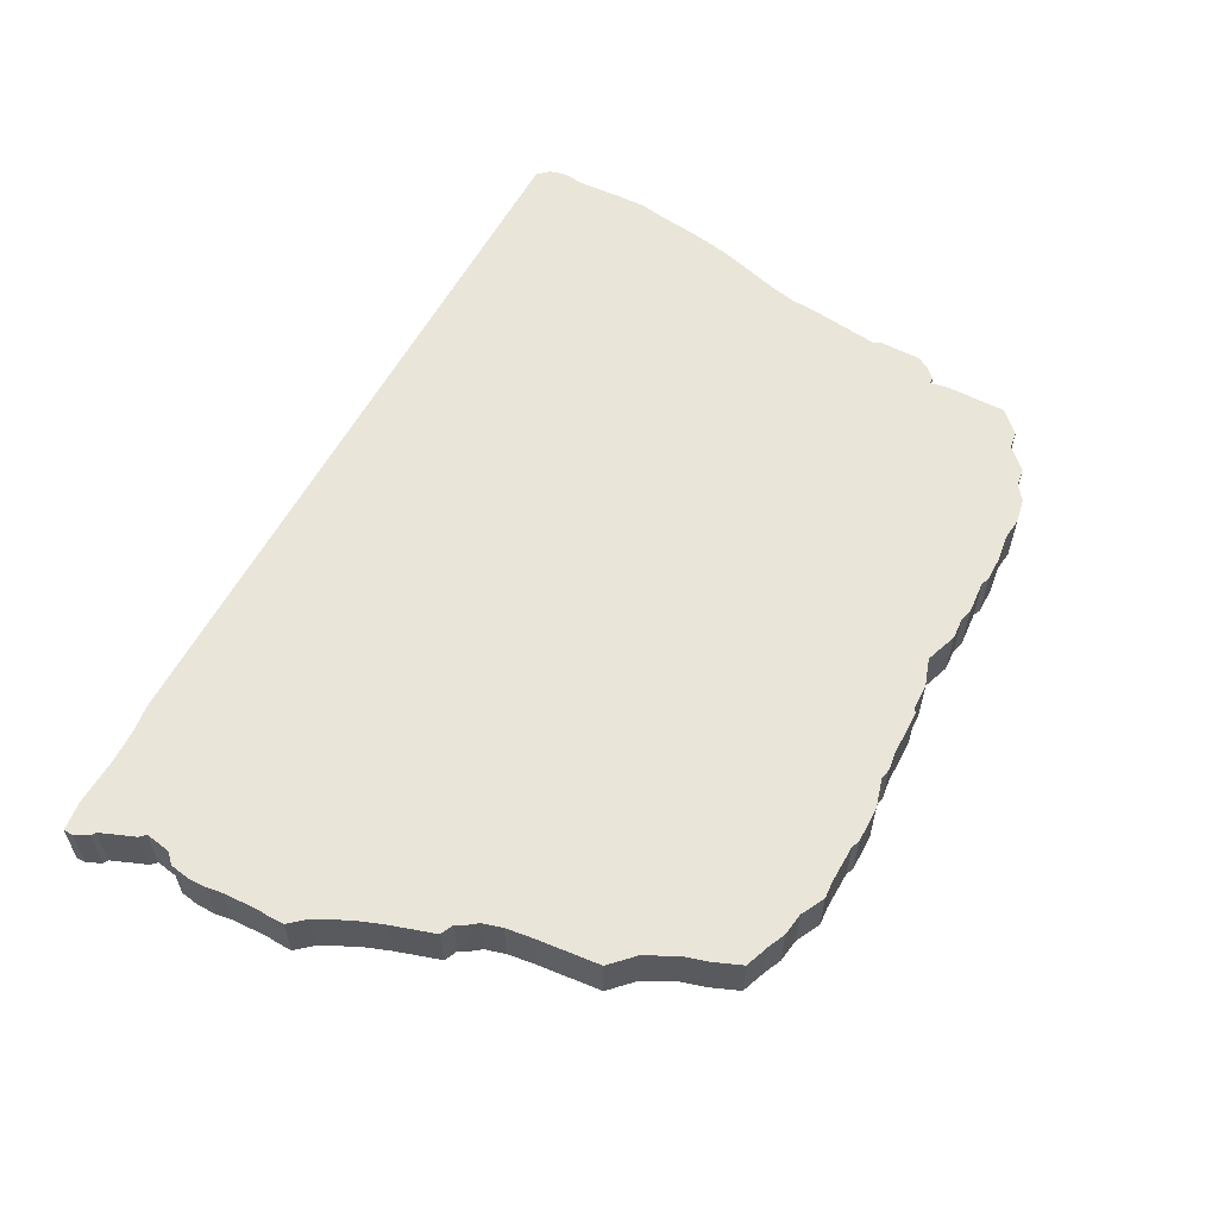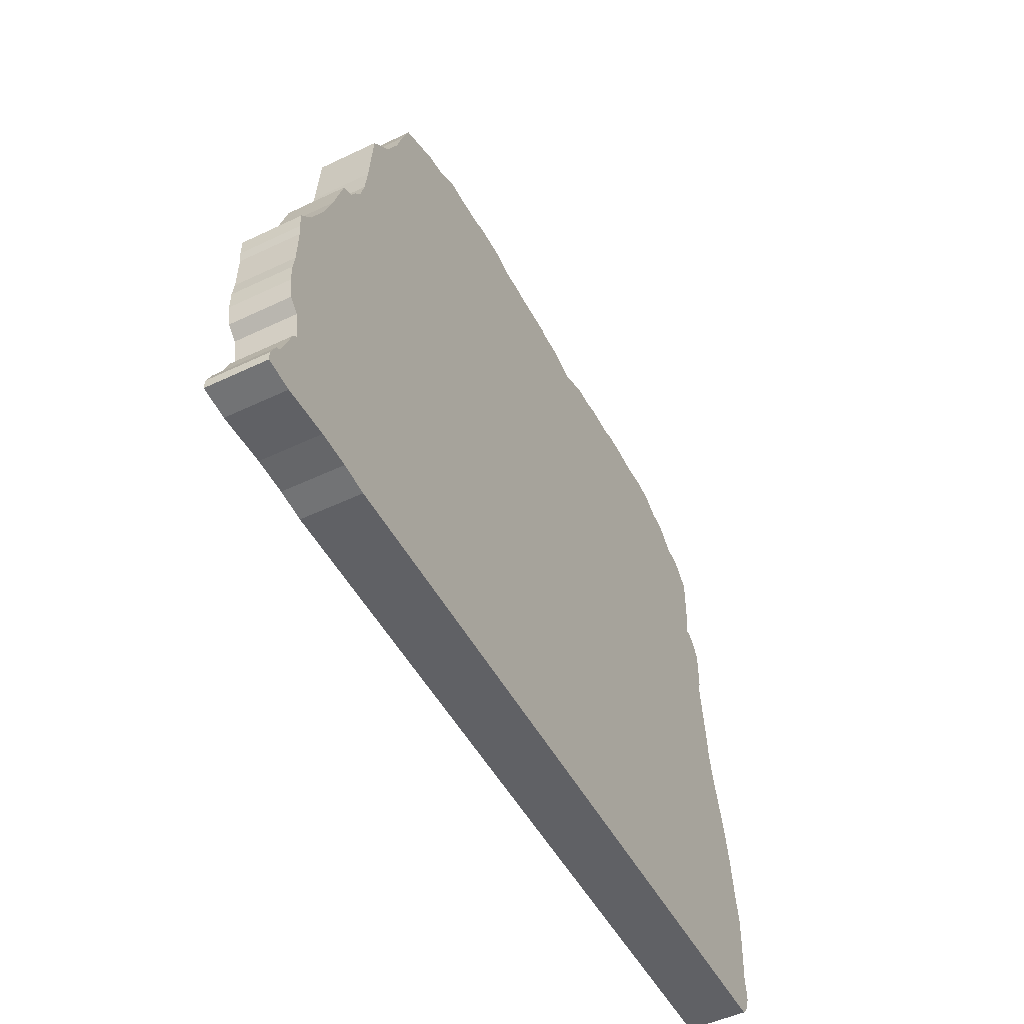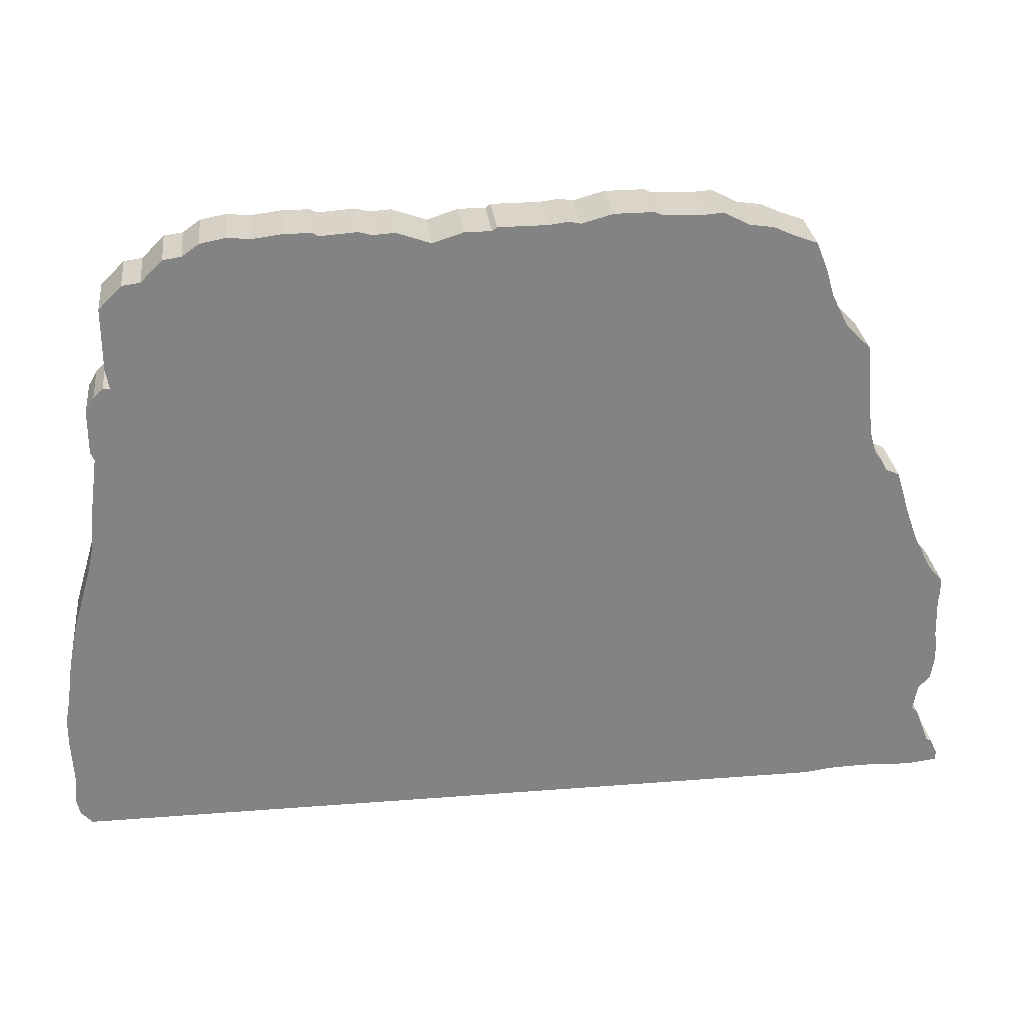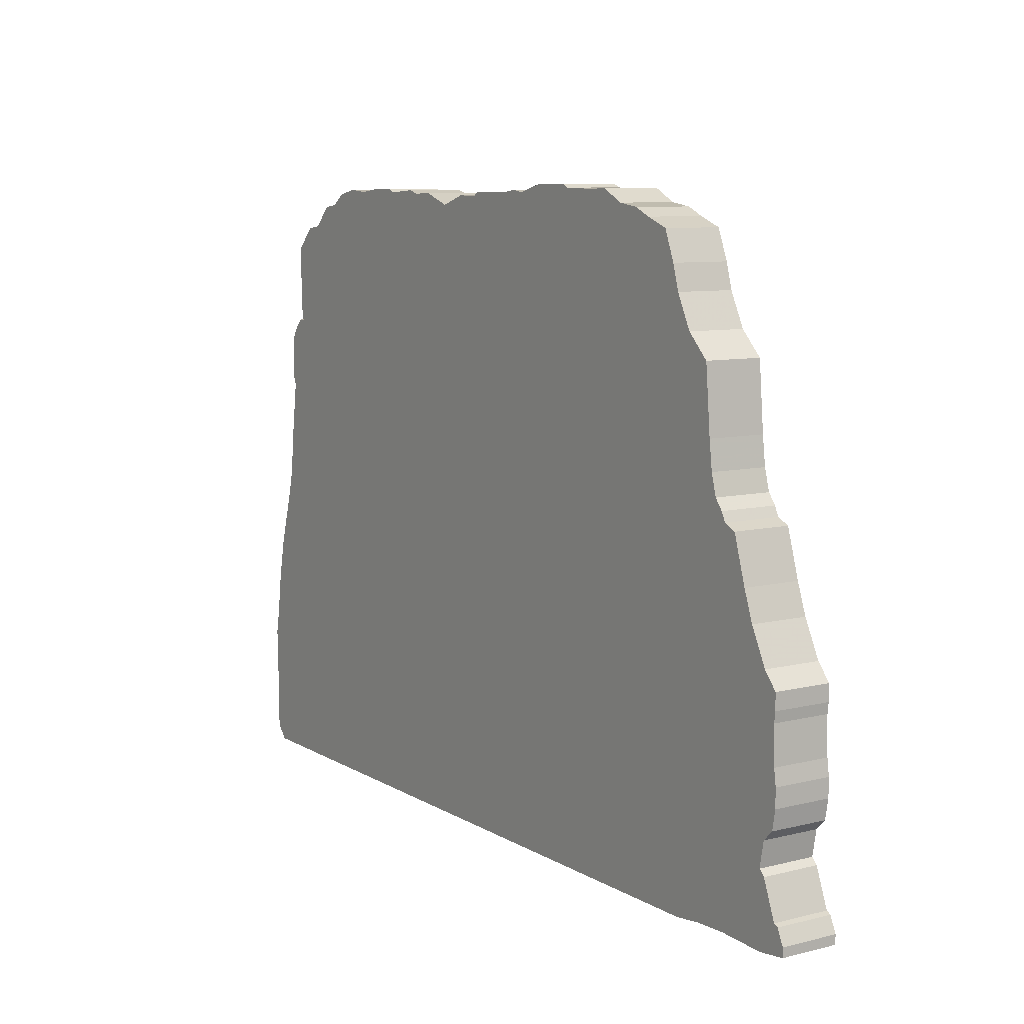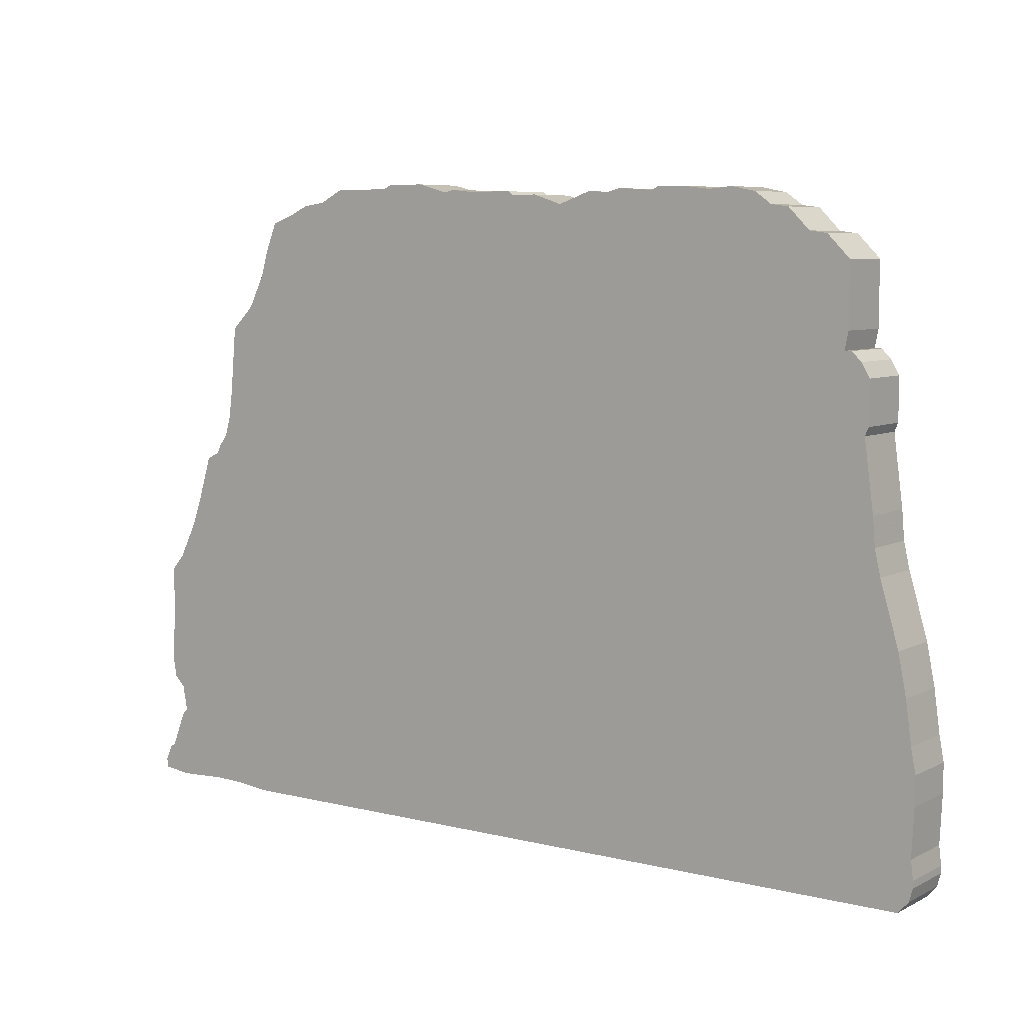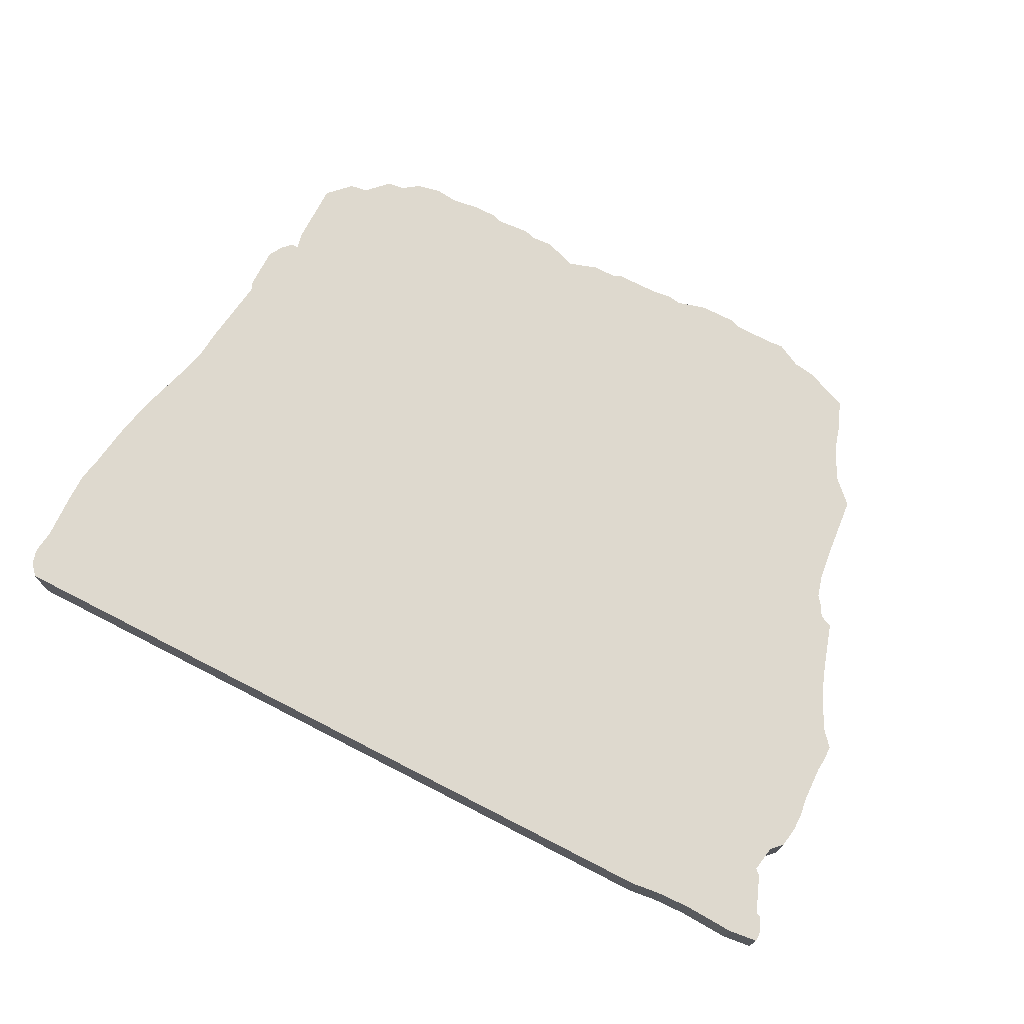
<metadata>
{"format":"obj","ext":"obj","renderer":"f3d","projection":"perspective","resolution":1024,"background":"white","views":[{"elev":58.3,"azim":117.9,"up":"+Z"},{"elev":-50.1,"azim":117.6,"up":"+Y"},{"elev":29.3,"azim":-6.6,"up":"+Y"},{"elev":8.7,"azim":56.5,"up":"+Y"},{"elev":7.0,"azim":-144.4,"up":"+Y"},{"elev":71.5,"azim":27.2,"up":"+Z"}]}
</metadata>
<code>
g sbg_desertmbg001_sn_criff03
v 0.74 5.5 0
v 0.52 5.44 0
v 0.42 5.46 0
v 0.26 5.44 0
v -0.14 5.44 0
v -0.18 5.41 0
v -0.4 5.41 0
v -0.65 5.33 0
v -0.93 5.43 0
v -1.11 5.42 0
v -1.22 5.45 0
v -1.52 5.43 0
v -1.58 5.46 0
v -1.8 5.46 0
v -2.04 5.43 0
v -2.23 5.45 0
v -2.44 5.41 0
v -2.58 5.31 0
v -2.73 5.29 0
v -2.91 5.11 0
v -3.06 5.09 0
v -3.25 4.9 0
v -3.25 4.37 0
v -3.22 4.22 0
v -3.28 4.22 0
v -3.36 4.14 0
v -3.43 4.02 0
v -3.43 3.66 0
v -3.4 3.59 0
v -3.48 3 0
v -3.5 2.76 0
v -3.55 2.54 0
v -3.71 2 0
v -3.78 1.65 0
v -3.83 1.29 0
v -3.87 1.08 0
v -3.87 0.84 0
v -3.85 0.43 0
v -3.87 0.27 0
v -3.87 0.21 0
v -3.84 0.1 0
v -3.75 0 0
v 2.66 0 0
v 2.91 0.03 0
v 3.2 0.04 0
v 3.63 0.02 0
v 3.88 0.05 0
v 3.88 0.13 0
v 3.82 0.26 0
v 3.78 0.28 0
v 3.66 0.59 0
v 3.61 0.64 0
v 3.65 0.86 0
v 3.74 0.95 0
v 3.77 1.12 0
v 3.77 1.28 0
v 3.75 1.42 0
v 3.74 1.74 0
v 3.75 1.83 0
v 3.75 1.97 0
v 3.63 2.11 0
v 3.48 2.41 0
v 3.39 2.66 0
v 3.27 3.05 0
v 3.16 3.1 0
v 3.12 3.18 0
v 3.05 3.27 0
v 3 3.45 0
v 2.97 3.69 0
v 2.92 4.25 0
v 2.72 4.45 0
v 2.58 4.73 0
v 2.52 4.94 0
v 2.42 5.19 0
v 2.21 5.27 0
v 2.06 5.34 0
v 1.86 5.37 0
v 1.65 5.48 0
v 1.5 5.47 0
v 1.16 5.48 0
v 1.1 5.51 0
v 0.78 5.51 0
v 0.74 5.5 0.5
v 0.52 5.44 0.5
v 0.42 5.46 0.5
v 0.26 5.44 0.5
v -0.14 5.44 0.5
v -0.18 5.41 0.5
v -0.4 5.41 0.5
v -0.65 5.33 0.5
v -0.93 5.43 0.5
v -1.11 5.42 0.5
v -1.22 5.45 0.5
v -1.52 5.43 0.5
v -1.58 5.46 0.5
v -1.8 5.46 0.5
v -2.04 5.43 0.5
v -2.23 5.45 0.5
v -2.44 5.41 0.5
v -2.58 5.31 0.5
v -2.73 5.29 0.5
v -2.91 5.11 0.5
v -3.06 5.09 0.5
v -3.25 4.9 0.5
v -3.25 4.37 0.5
v -3.22 4.22 0.5
v -3.28 4.22 0.5
v -3.36 4.14 0.5
v -3.43 4.02 0.5
v -3.43 3.66 0.5
v -3.4 3.59 0.5
v -3.48 3 0.5
v -3.5 2.76 0.5
v -3.55 2.54 0.5
v -3.71 2 0.5
v -3.78 1.65 0.5
v -3.83 1.29 0.5
v -3.87 1.08 0.5
v -3.87 0.84 0.5
v -3.85 0.43 0.5
v -3.87 0.27 0.5
v -3.87 0.21 0.5
v -3.84 0.1 0.5
v -3.75 0 0.5
v 2.66 0 0.5
v 2.91 0.03 0.5
v 3.2 0.04 0.5
v 3.63 0.02 0.5
v 3.88 0.05 0.5
v 3.88 0.13 0.5
v 3.82 0.26 0.5
v 3.78 0.28 0.5
v 3.66 0.59 0.5
v 3.61 0.64 0.5
v 3.65 0.86 0.5
v 3.74 0.95 0.5
v 3.77 1.12 0.5
v 3.77 1.28 0.5
v 3.75 1.42 0.5
v 3.74 1.74 0.5
v 3.75 1.83 0.5
v 3.75 1.97 0.5
v 3.63 2.11 0.5
v 3.48 2.41 0.5
v 3.39 2.66 0.5
v 3.27 3.05 0.5
v 3.16 3.1 0.5
v 3.12 3.18 0.5
v 3.05 3.27 0.5
v 3 3.45 0.5
v 2.97 3.69 0.5
v 2.92 4.25 0.5
v 2.72 4.45 0.5
v 2.58 4.73 0.5
v 2.52 4.94 0.5
v 2.42 5.19 0.5
v 2.21 5.27 0.5
v 2.06 5.34 0.5
v 1.86 5.37 0.5
v 1.65 5.48 0.5
v 1.5 5.47 0.5
v 1.16 5.48 0.5
v 1.1 5.51 0.5
v 0.78 5.51 0.5
g sbg_desertmbg001_sn_criff03_0
f 82 81 80
f 79 78 77
f 80 79 77
f 82 80 1
f 72 77 75
f 77 76 75
f 73 72 75
f 75 74 73
f 72 80 77
f 80 72 71
f 69 2 71
f 71 70 69
f 1 80 2
f 2 80 71
f 35 34 43
f 67 66 65
f 65 64 63
f 67 65 43
f 62 43 63
f 43 65 63
f 61 60 59
f 57 43 61
f 61 59 58
f 61 58 57
f 53 43 57
f 53 56 55
f 53 57 56
f 54 53 55
f 43 62 61
f 52 51 45
f 44 53 52
f 50 49 48
f 50 48 46
f 46 45 50
f 48 47 46
f 51 50 45
f 45 44 52
f 53 44 43
f 37 35 42
f 42 41 40
f 39 38 42
f 40 39 42
f 43 42 35
f 38 37 42
f 37 36 35
f 43 34 33
f 43 33 32
f 4 2 68
f 43 32 31
f 6 4 67
f 8 6 67
f 67 43 8
f 29 28 24
f 28 27 24
f 27 26 24
f 26 25 24
f 43 31 8
f 4 3 2
f 23 22 20
f 22 21 20
f 23 20 24
f 20 19 18
f 20 18 24
f 24 18 15
f 18 17 16
f 15 18 16
f 24 15 12
f 15 14 12
f 14 13 12
f 24 12 10
f 12 11 10
f 24 10 29
f 10 9 8
f 10 8 29
f 6 5 4
f 8 7 6
f 29 8 30
f 30 8 31
f 69 68 2
f 67 4 68
f 81 162 80
f 162 81 163
f 82 163 81
f 163 82 164
f 78 159 77
f 159 78 160
f 79 160 78
f 160 79 161
f 80 161 79
f 161 80 162
f 1 164 82
f 164 1 83
f 76 157 75
f 157 76 158
f 77 158 76
f 158 77 159
f 73 154 72
f 154 73 155
f 74 155 73
f 155 74 156
f 75 156 74
f 156 75 157
f 72 153 71
f 153 72 154
f 70 151 69
f 151 70 152
f 71 152 70
f 152 71 153
f 2 83 1
f 83 2 84
f 35 116 34
f 116 35 117
f 66 147 65
f 147 66 148
f 67 148 66
f 148 67 149
f 64 145 63
f 145 64 146
f 65 146 64
f 146 65 147
f 63 144 62
f 144 63 145
f 60 141 59
f 141 60 142
f 61 142 60
f 142 61 143
f 59 140 58
f 140 59 141
f 58 139 57
f 139 58 140
f 56 137 55
f 137 56 138
f 57 138 56
f 138 57 139
f 54 135 53
f 135 54 136
f 55 136 54
f 136 55 137
f 62 143 61
f 143 62 144
f 52 133 51
f 133 52 134
f 53 134 52
f 134 53 135
f 49 130 48
f 130 49 131
f 50 131 49
f 131 50 132
f 46 127 45
f 127 46 128
f 47 128 46
f 128 47 129
f 48 129 47
f 129 48 130
f 51 132 50
f 132 51 133
f 45 126 44
f 126 45 127
f 44 125 43
f 125 44 126
f 41 122 40
f 122 41 123
f 42 123 41
f 123 42 124
f 39 120 38
f 120 39 121
f 40 121 39
f 121 40 122
f 43 124 42
f 124 43 125
f 38 119 37
f 119 38 120
f 36 117 35
f 117 36 118
f 37 118 36
f 118 37 119
f 34 115 33
f 115 34 116
f 33 114 32
f 114 33 115
f 32 113 31
f 113 32 114
f 29 110 28
f 110 29 111
f 28 109 27
f 109 28 110
f 27 108 26
f 108 27 109
f 25 106 24
f 106 25 107
f 26 107 25
f 107 26 108
f 3 84 2
f 84 3 85
f 4 85 3
f 85 4 86
f 23 104 22
f 104 23 105
f 21 102 20
f 102 21 103
f 22 103 21
f 103 22 104
f 24 105 23
f 105 24 106
f 19 100 18
f 100 19 101
f 20 101 19
f 101 20 102
f 17 98 16
f 98 17 99
f 18 99 17
f 99 18 100
f 16 97 15
f 97 16 98
f 15 96 14
f 96 15 97
f 13 94 12
f 94 13 95
f 14 95 13
f 95 14 96
f 11 92 10
f 92 11 93
f 12 93 11
f 93 12 94
f 9 90 8
f 90 9 91
f 10 91 9
f 91 10 92
f 5 86 4
f 86 5 87
f 6 87 5
f 87 6 88
f 7 88 6
f 88 7 89
f 8 89 7
f 89 8 90
f 30 111 29
f 111 30 112
f 31 112 30
f 112 31 113
f 69 150 68
f 150 69 151
f 68 149 67
f 149 68 150
f 162 163 164
f 159 160 161
f 159 161 162
f 83 162 164
f 157 159 154
f 157 158 159
f 157 154 155
f 155 156 157
f 159 162 154
f 153 154 162
f 153 84 151
f 151 152 153
f 84 162 83
f 153 162 84
f 125 116 117
f 147 148 149
f 145 146 147
f 125 147 149
f 145 125 144
f 145 147 125
f 141 142 143
f 143 125 139
f 140 141 143
f 139 140 143
f 139 125 135
f 137 138 135
f 138 139 135
f 137 135 136
f 143 144 125
f 127 133 134
f 134 135 126
f 130 131 132
f 128 130 132
f 132 127 128
f 128 129 130
f 127 132 133
f 134 126 127
f 125 126 135
f 124 117 119
f 122 123 124
f 124 120 121
f 124 121 122
f 117 124 125
f 124 119 120
f 117 118 119
f 115 116 125
f 114 115 125
f 150 84 86
f 113 114 125
f 149 86 88
f 149 88 90
f 90 125 149
f 106 110 111
f 106 109 110
f 106 108 109
f 106 107 108
f 90 113 125
f 84 85 86
f 102 104 105
f 102 103 104
f 106 102 105
f 100 101 102
f 106 100 102
f 97 100 106
f 98 99 100
f 98 100 97
f 94 97 106
f 94 96 97
f 94 95 96
f 92 94 106
f 92 93 94
f 111 92 106
f 90 91 92
f 111 90 92
f 86 87 88
f 88 89 90
f 112 90 111
f 113 90 112
f 84 150 151
f 150 86 149

</code>
